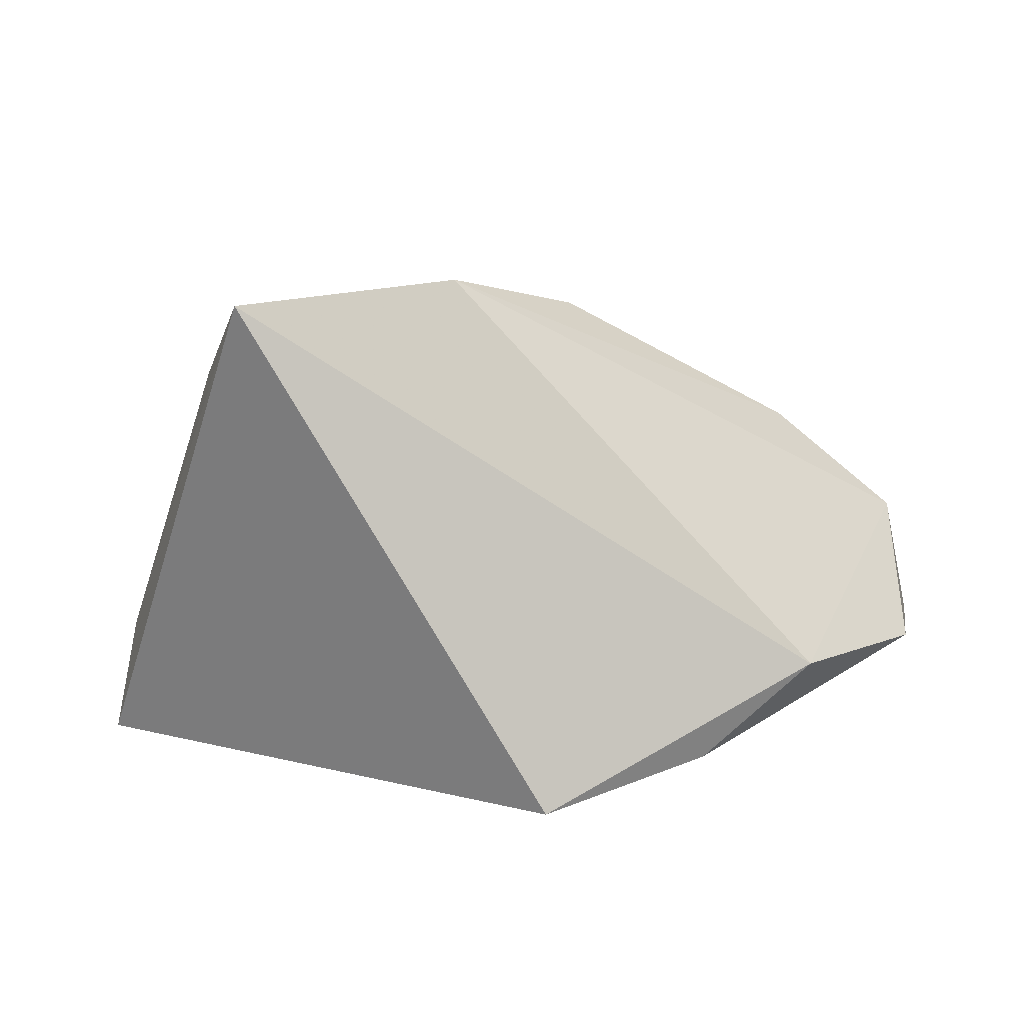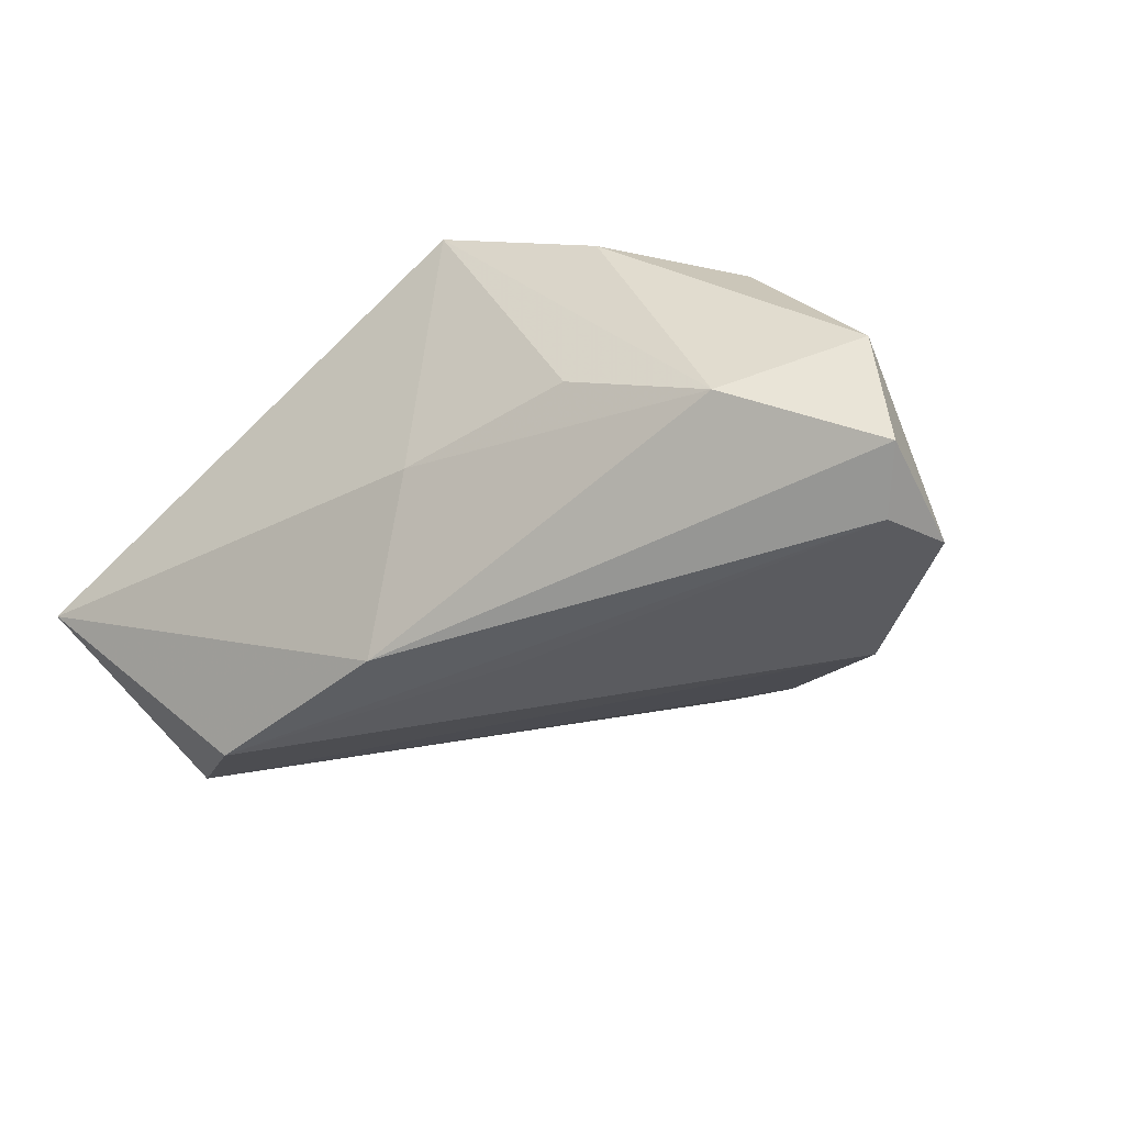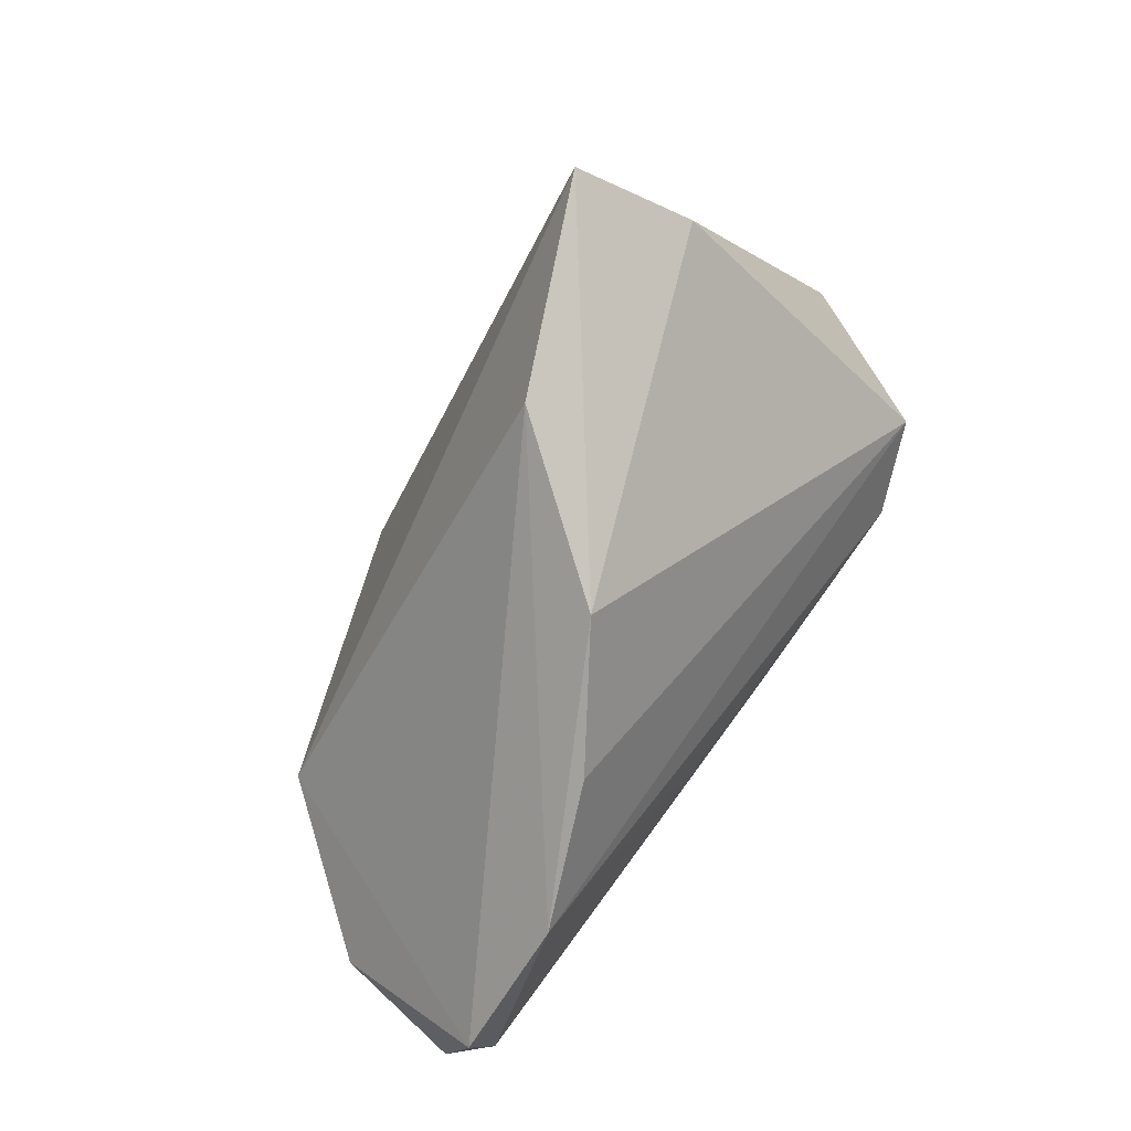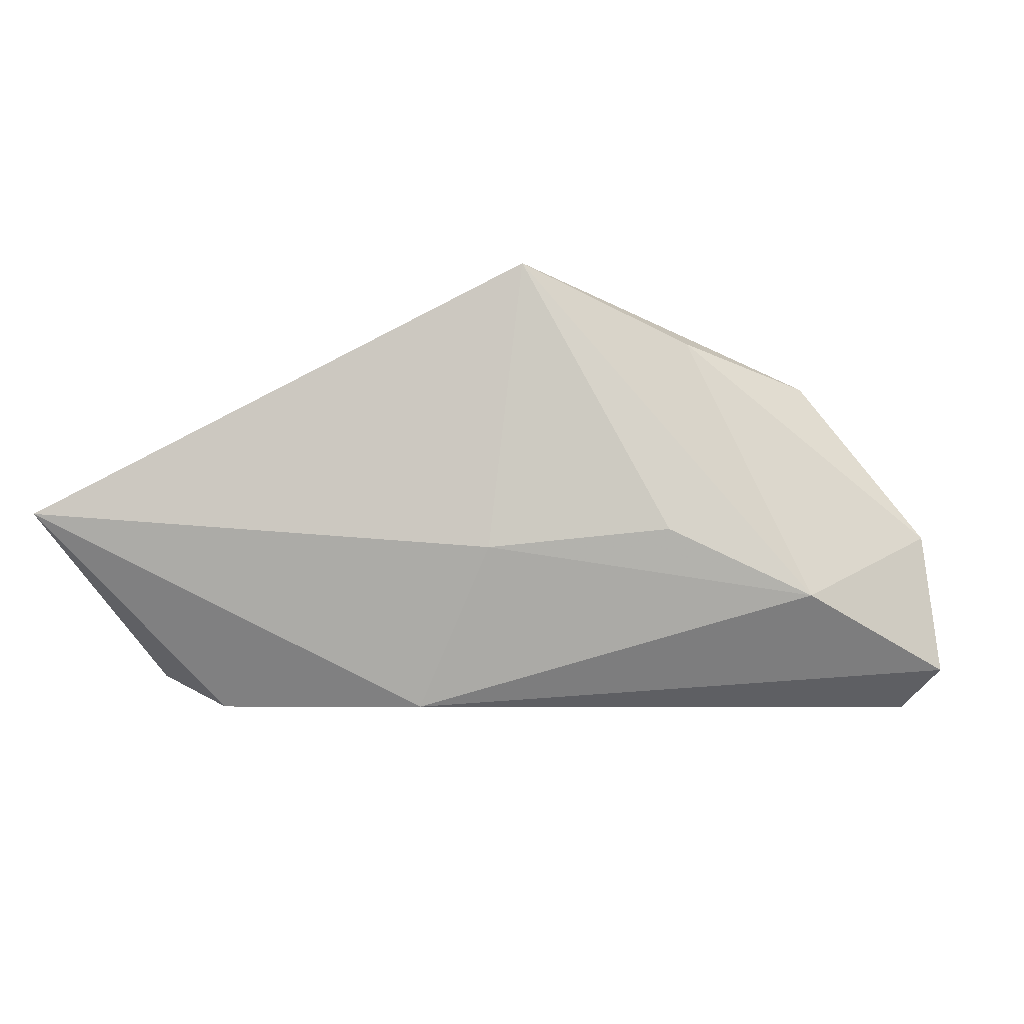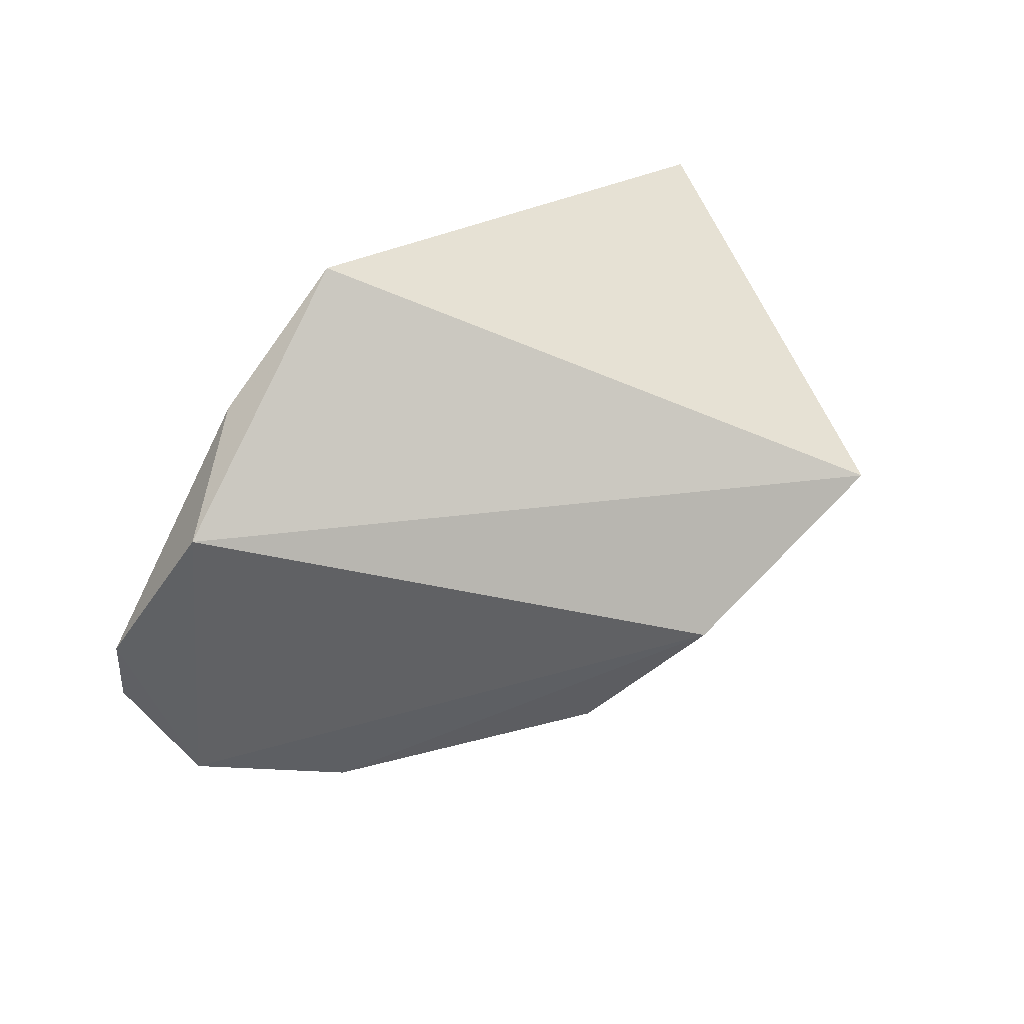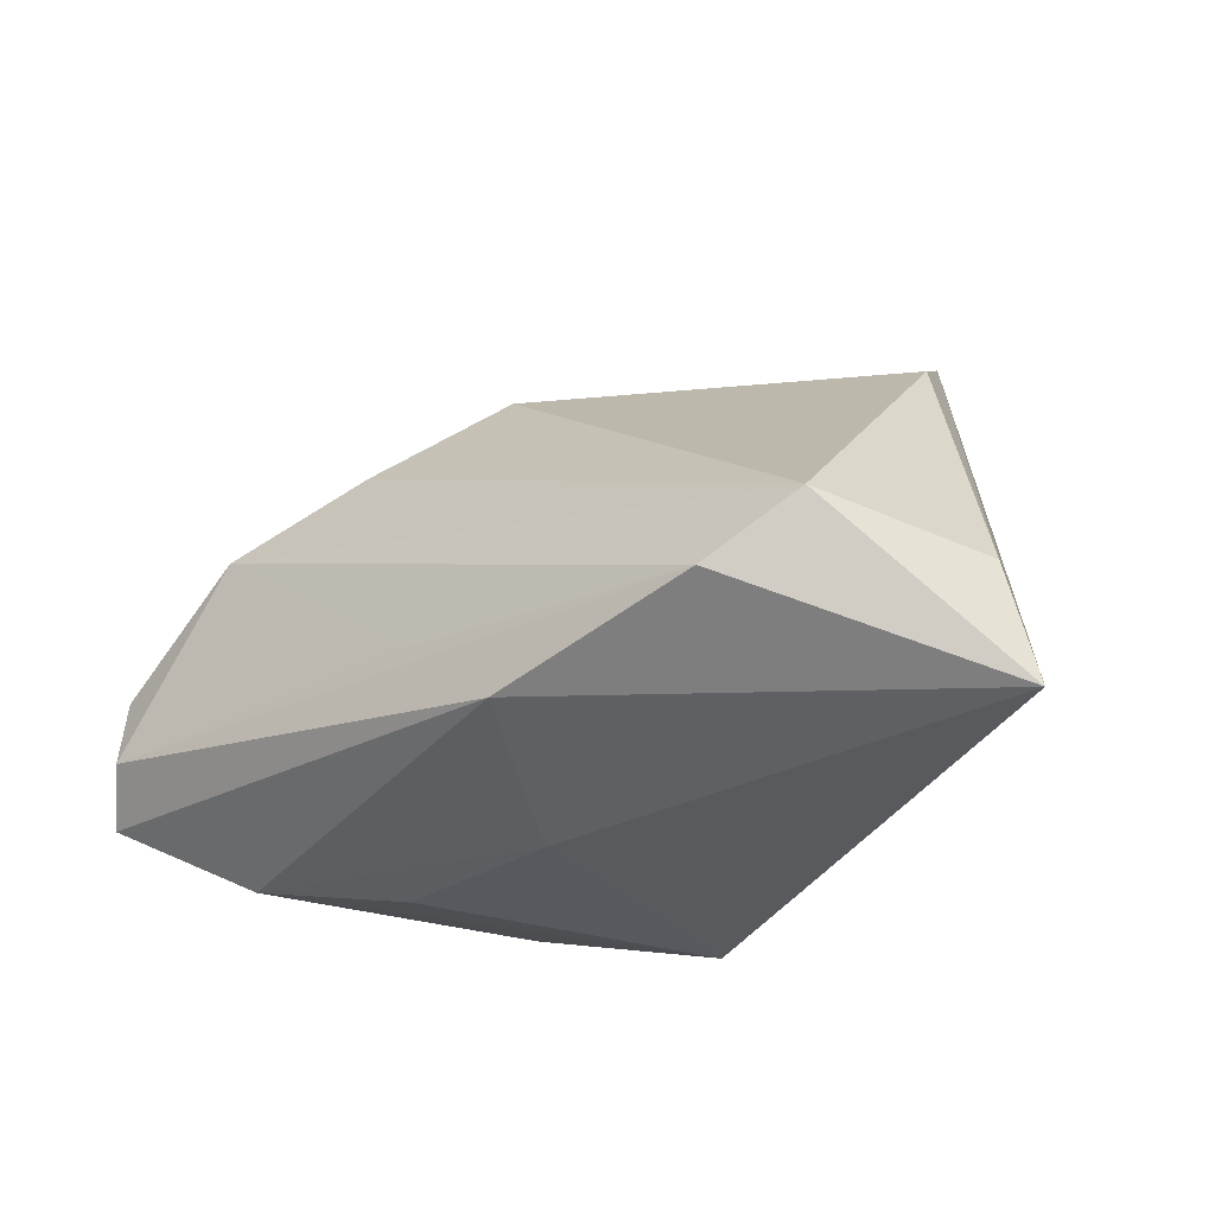
<metadata>
{"format":"obj","ext":"obj","renderer":"f3d","projection":"perspective","resolution":1024,"background":"white","views":[{"elev":13.3,"azim":3.5,"up":"+Y"},{"elev":-38.4,"azim":36.6,"up":"+Z"},{"elev":78.5,"azim":126.3,"up":"+Y"},{"elev":-6.4,"azim":8.1,"up":"+Z"},{"elev":65.4,"azim":143.4,"up":"+Z"},{"elev":-31.6,"azim":-139.3,"up":"+Y"}]}
</metadata>
<code>
v 0.00361 -0.02529 -0.005798
v 0.05458 -0.005503 -0.02545
v 0.007859 -0.02529 0.0301
v -0.03774 0.02872 0.01249
v 0.02373 0.02627 -0.01643
v 0.03993 0.01763 -0.02317
v -0.0435 -0.007014 -0.02102
v 0.04226 -0.008813 0.01589
v 0.04323 -0.02085 -0.0119
v 0.05736 -0.01052 -0.004014
v 0.009253 0.03599 -0.006695
v 0.007211 -0.007818 -0.02523
v 0.02819 -0.02064 0.02006
v 0.05638 0.004166 -0.02318
v -0.00616 -0.01881 -0.02545
v 0.02601 -0.02438 -0.003764
v -0.03143 0.03936 0.02539
v -0.0525 -0.009876 -0.001299
v -0.03318 -0.01404 -0.02531
v -0.05571 -0.02529 -0.0007144
v 0.05931 -0.01119 -0.02084
v -0.00501 0.04136 0.01291
f 20 3 17
f 8 17 3
f 20 7 19
f 20 17 18
f 18 7 20
f 3 16 9
f 11 5 7
f 13 8 3
f 3 9 13
f 21 9 15
f 20 19 15
f 17 11 4
f 4 11 7
f 4 18 17
f 7 18 4
f 17 8 22
f 22 11 17
f 8 14 22
f 6 19 7
f 7 5 6
f 5 11 6
f 11 22 6
f 6 22 14
f 10 9 21
f 10 13 9
f 8 13 10
f 21 14 10
f 10 14 8
f 20 15 1
f 1 3 20
f 1 16 3
f 1 9 16
f 1 15 9
f 19 6 12
f 2 6 14
f 2 12 6
f 2 14 21
f 21 15 2
f 2 15 19
f 19 12 2

</code>
